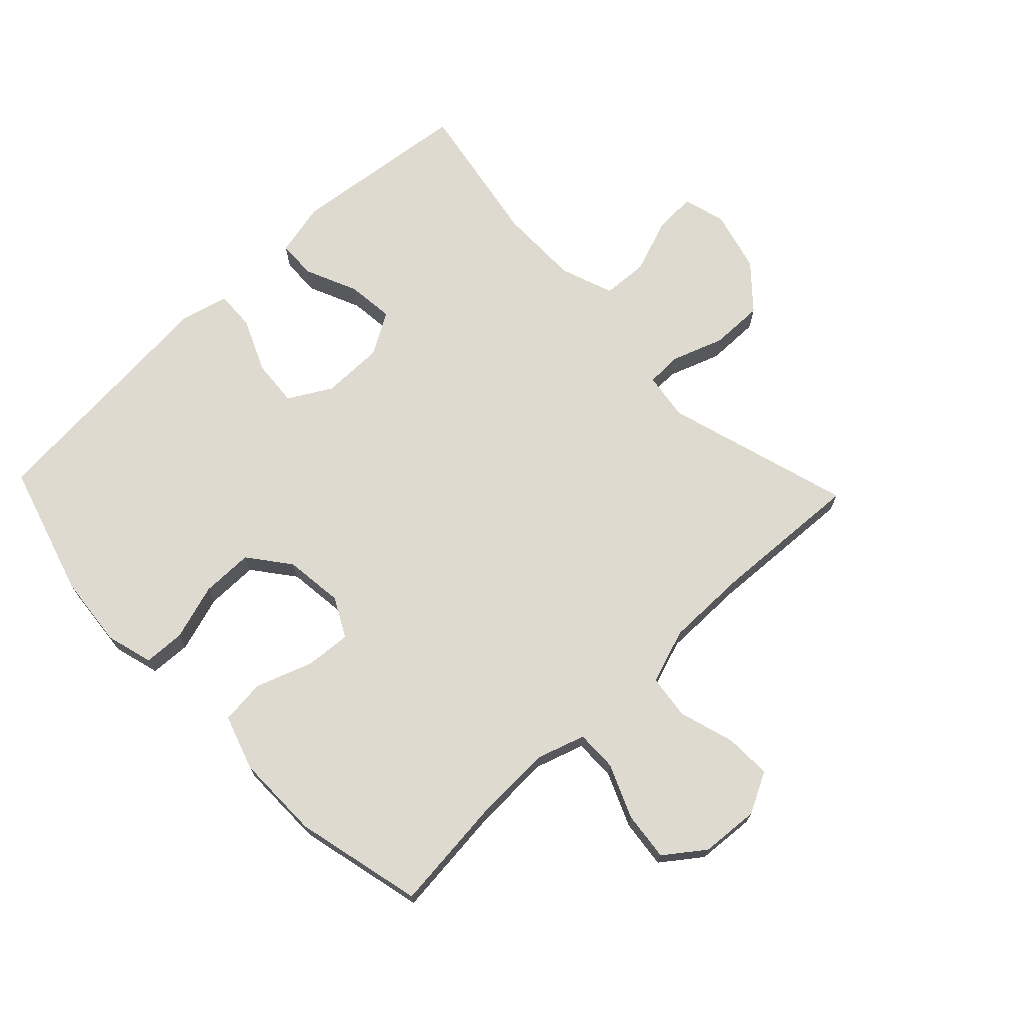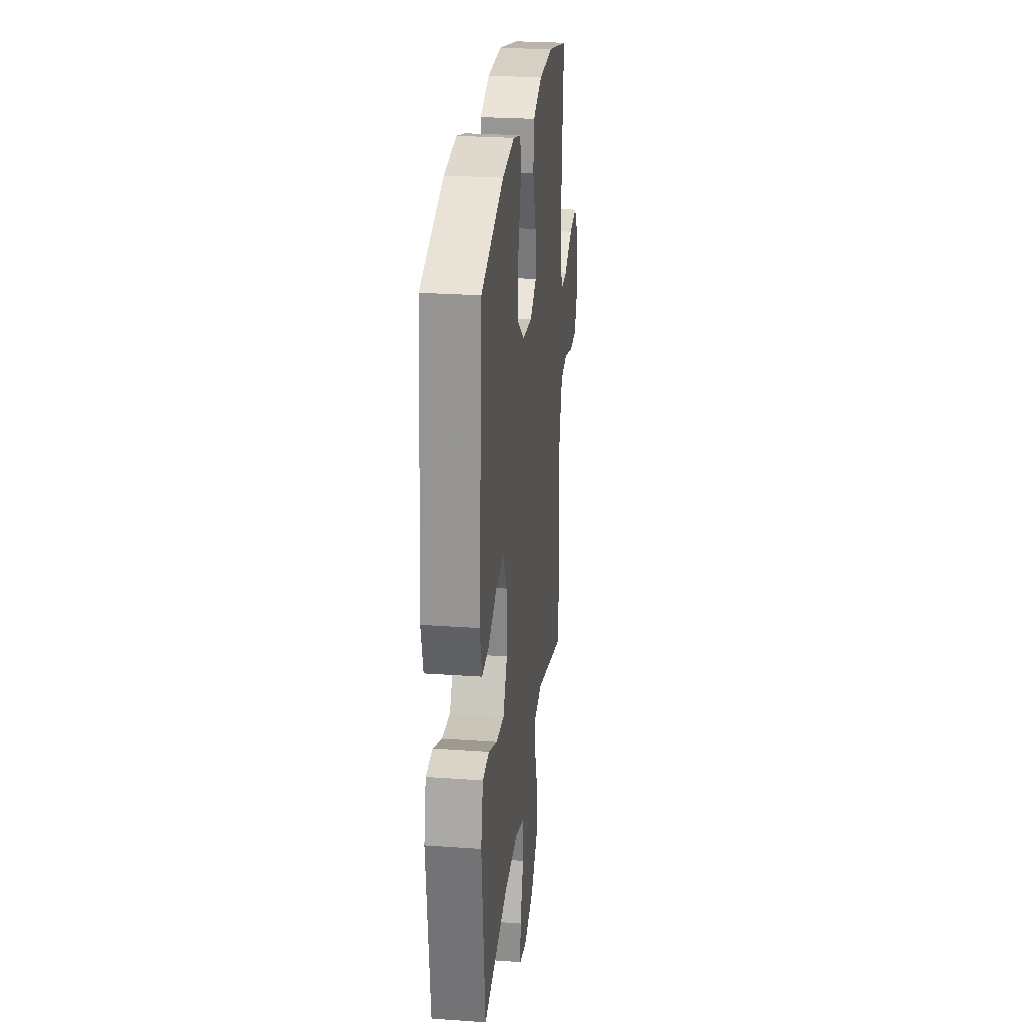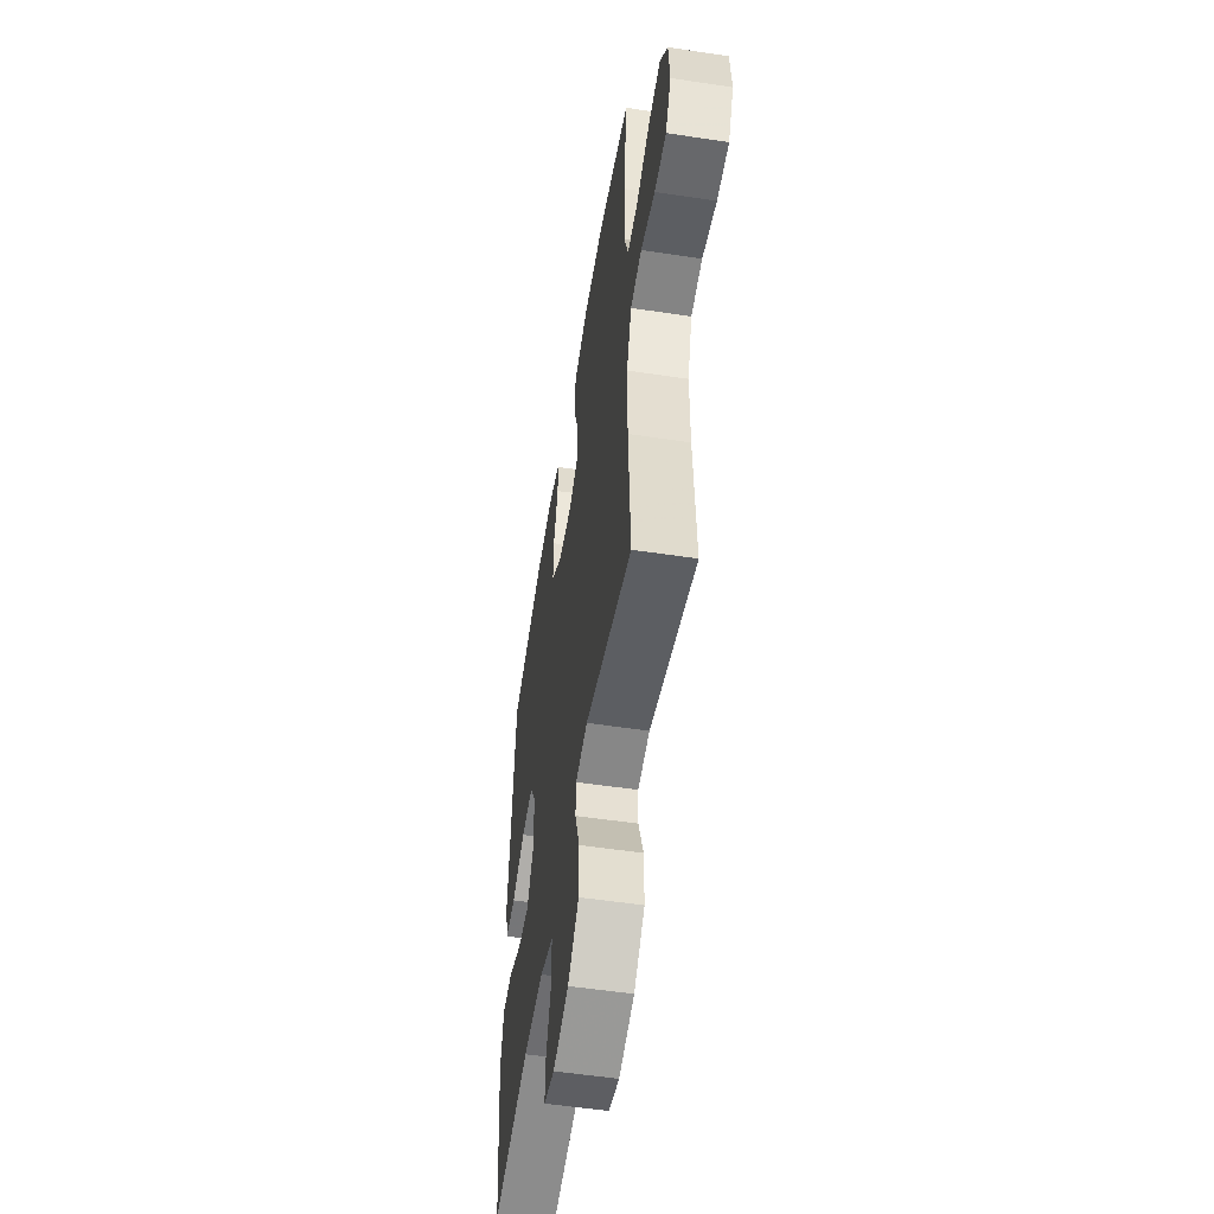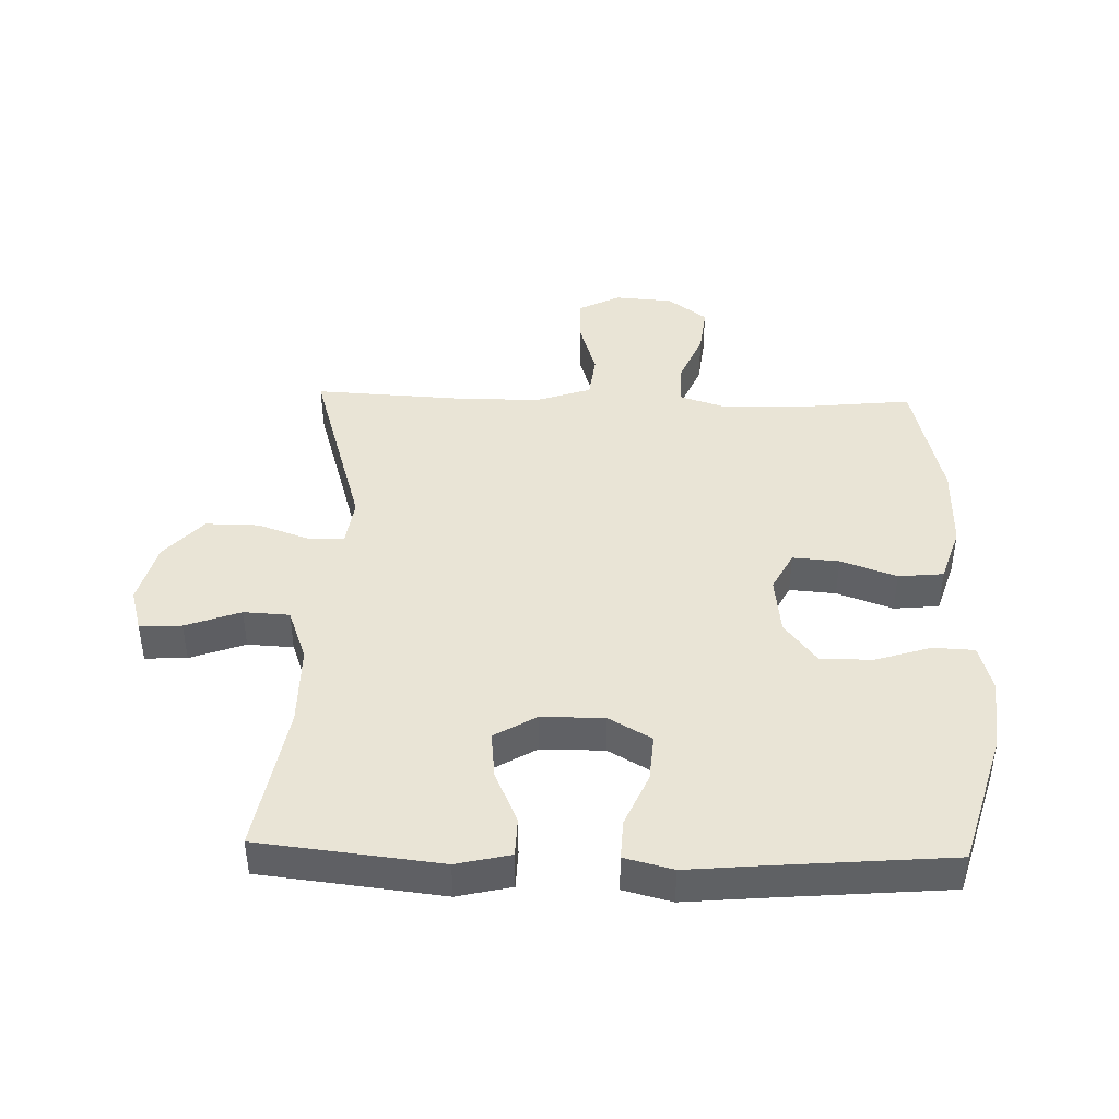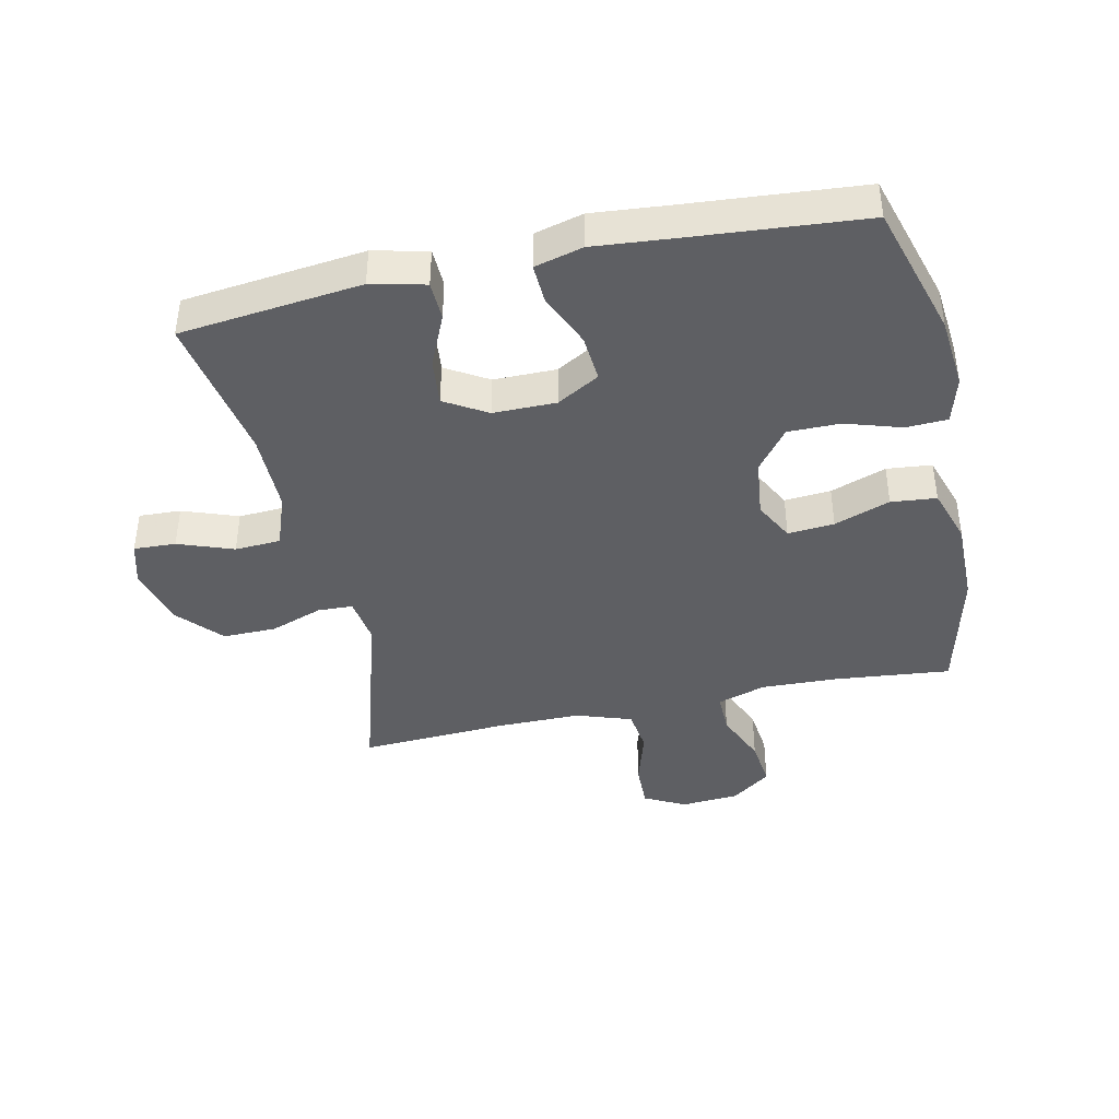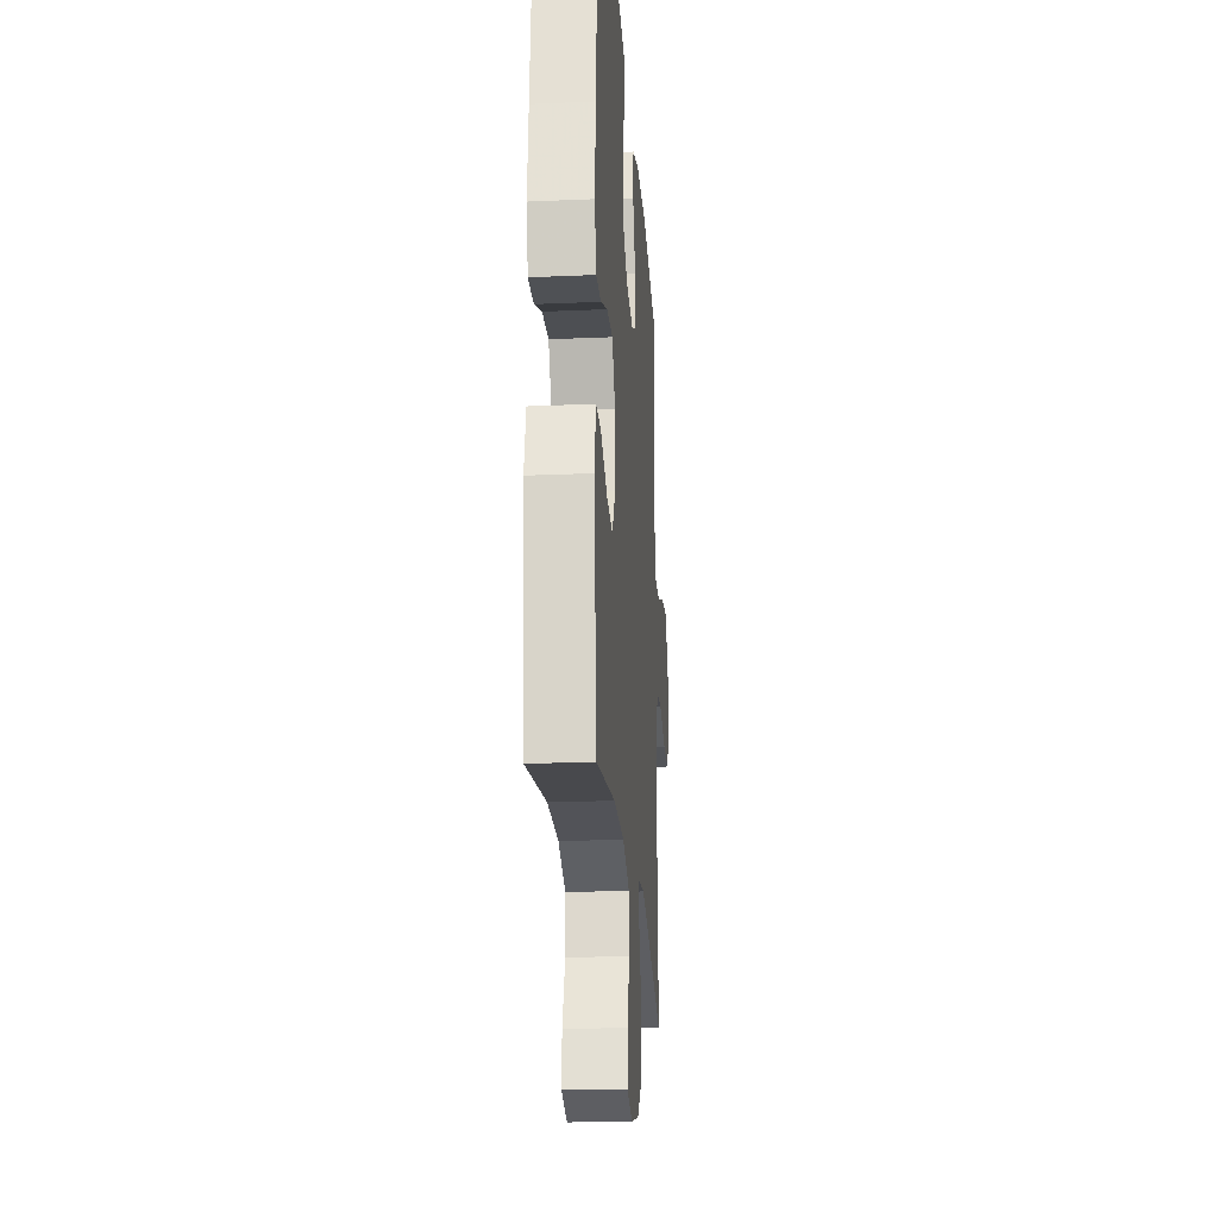
<metadata>
{"format":"obj","ext":"obj","renderer":"f3d","projection":"perspective","resolution":1024,"background":"white","views":[{"elev":70.7,"azim":46.4,"up":"+Y"},{"elev":26.6,"azim":-83.7,"up":"+Z"},{"elev":-54.1,"azim":80.9,"up":"+Z"},{"elev":42.7,"azim":-88.4,"up":"+Y"},{"elev":-41.3,"azim":-77.7,"up":"+Y"},{"elev":-22.6,"azim":-85.7,"up":"+Z"}]}
</metadata>
<code>
v 0.5 0.07 0.5
v 0.481 0.07 0.314
v 0.477 0.07 0.192
v 0.502 0.07 0.115
v 0.568 0.07 0.116
v 0.653 0.07 0.152
v 0.731 0.07 0.161
v 0.778 0.07 0.098
v 0.785 0.07 0.005
v 0.751 0.07 -0.061
v 0.677 0.07 -0.059
v 0.588 0.07 -0.032
v 0.517 0.07 -0.041
v 0.487 0.07 -0.129
v 0.487 0.07 -0.261
v 0.5 0.07 -0.5
v 0.203 0.07 -0.412
v 0.127 0.07 -0.423
v 0.125 0.07 -0.479
v 0.155 0.07 -0.563
v 0.156 0.07 -0.648
v 0.087 0.07 -0.71
v -0.012 0.07 -0.736
v -0.08 0.07 -0.717
v -0.077 0.07 -0.65
v -0.045 0.07 -0.562
v -0.049 0.07 -0.489
v -0.134 0.07 -0.458
v -0.263 0.07 -0.458
v -0.5 0.07 -0.5
v -0.533 0.07 -0.211
v -0.513 0.07 -0.125
v -0.451 0.07 -0.123
v -0.367 0.07 -0.16
v -0.292 0.07 -0.168
v -0.252 0.07 -0.101
v -0.252 0.07 -0.001
v -0.291 0.07 0.067
v -0.366 0.07 0.061
v -0.451 0.07 0.024
v -0.514 0.07 0.021
v -0.534 0.07 0.098
v -0.523 0.07 0.221
v -0.5 0.07 0.5
v -0.286 0.07 0.563
v -0.171 0.07 0.574
v -0.096 0.07 0.553
v -0.093 0.07 0.487
v -0.121 0.07 0.398
v -0.121 0.07 0.315
v -0.055 0.07 0.264
v 0.039 0.07 0.253
v 0.102 0.07 0.286
v 0.096 0.07 0.36
v 0.064 0.07 0.449
v 0.071 0.07 0.521
v 0.16 0.07 0.55
v 0.296 0.07 0.549
v 0.5 0 0.5
v 0.481 0 0.314
v 0.477 0 0.192
v 0.502 0 0.115
v 0.568 0 0.116
v 0.653 0 0.152
v 0.731 0 0.161
v 0.778 0 0.098
v 0.785 0 0.005
v 0.751 0 -0.061
v 0.677 0 -0.059
v 0.588 0 -0.032
v 0.517 0 -0.041
v 0.487 0 -0.129
v 0.487 0 -0.261
v 0.5 0 -0.5
v 0.203 0 -0.412
v 0.127 0 -0.423
v 0.125 0 -0.479
v 0.155 0 -0.563
v 0.156 0 -0.648
v 0.087 0 -0.71
v -0.012 0 -0.736
v -0.08 0 -0.717
v -0.077 0 -0.65
v -0.045 0 -0.562
v -0.049 0 -0.489
v -0.134 0 -0.458
v -0.263 0 -0.458
v -0.5 0 -0.5
v -0.533 0 -0.211
v -0.513 0 -0.125
v -0.451 0 -0.123
v -0.367 0 -0.16
v -0.292 0 -0.168
v -0.252 0 -0.101
v -0.252 0 -0.001
v -0.291 0 0.067
v -0.366 0 0.061
v -0.451 0 0.024
v -0.514 0 0.021
v -0.534 0 0.098
v -0.523 0 0.221
v -0.5 0 0.5
v -0.286 0 0.563
v -0.171 0 0.574
v -0.096 0 0.553
v -0.093 0 0.487
v -0.121 0 0.398
v -0.121 0 0.315
v -0.055 0 0.264
v 0.039 0 0.253
v 0.102 0 0.286
v 0.096 0 0.36
v 0.064 0 0.449
v 0.071 0 0.521
v 0.16 0 0.55
v 0.296 0 0.549
f 57 58 1 2
f 54 55 56 57
f 53 54 57 2
f 52 53 2 3
f 51 52 3 4
f 46 47 48 49
f 46 49 50
f 43 44 45 46
f 43 46 50
f 42 43 50 51
f 39 40 41 42
f 38 39 42 51
f 31 32 33 34
f 29 30 31 34
f 28 29 34 35
f 27 28 35 36
f 23 24 25 26
f 23 26 27
f 22 23 27
f 19 20 21 22
f 18 19 22 27
f 15 16 17
f 14 15 17 18
f 13 14 18 27
f 9 10 11 12
f 9 12 13
f 8 9 13
f 5 6 7 8
f 4 5 8 13
f 37 38 51 4
f 27 36 37
f 4 13 27 37
f 60 59 116 115
f 115 114 113 112
f 60 115 112 111
f 61 60 111 110
f 62 61 110 109
f 107 106 105 104
f 108 107 104
f 104 103 102 101
f 108 104 101
f 109 108 101 100
f 100 99 98 97
f 109 100 97 96
f 92 91 90 89
f 92 89 88 87
f 93 92 87 86
f 94 93 86 85
f 84 83 82 81
f 85 84 81
f 85 81 80
f 80 79 78 77
f 85 80 77 76
f 75 74 73
f 76 75 73 72
f 85 76 72 71
f 70 69 68 67
f 71 70 67
f 71 67 66
f 66 65 64 63
f 71 66 63 62
f 62 109 96 95
f 95 94 85
f 95 85 71 62
f 1 59 60 2
f 2 60 61 3
f 3 61 62 4
f 4 62 63 5
f 5 63 64 6
f 6 64 65 7
f 7 65 66 8
f 8 66 67 9
f 9 67 68 10
f 10 68 69 11
f 11 69 70 12
f 12 70 71 13
f 13 71 72 14
f 14 72 73 15
f 15 73 74 16
f 16 74 75 17
f 17 75 76 18
f 18 76 77 19
f 19 77 78 20
f 20 78 79 21
f 21 79 80 22
f 22 80 81 23
f 23 81 82 24
f 24 82 83 25
f 25 83 84 26
f 26 84 85 27
f 27 85 86 28
f 28 86 87 29
f 29 87 88 30
f 30 88 89 31
f 31 89 90 32
f 32 90 91 33
f 33 91 92 34
f 34 92 93 35
f 35 93 94 36
f 36 94 95 37
f 37 95 96 38
f 38 96 97 39
f 39 97 98 40
f 40 98 99 41
f 41 99 100 42
f 42 100 101 43
f 43 101 102 44
f 44 102 103 45
f 45 103 104 46
f 46 104 105 47
f 47 105 106 48
f 48 106 107 49
f 49 107 108 50
f 50 108 109 51
f 51 109 110 52
f 52 110 111 53
f 53 111 112 54
f 54 112 113 55
f 55 113 114 56
f 56 114 115 57
f 57 115 116 58
f 58 116 59 1

</code>
